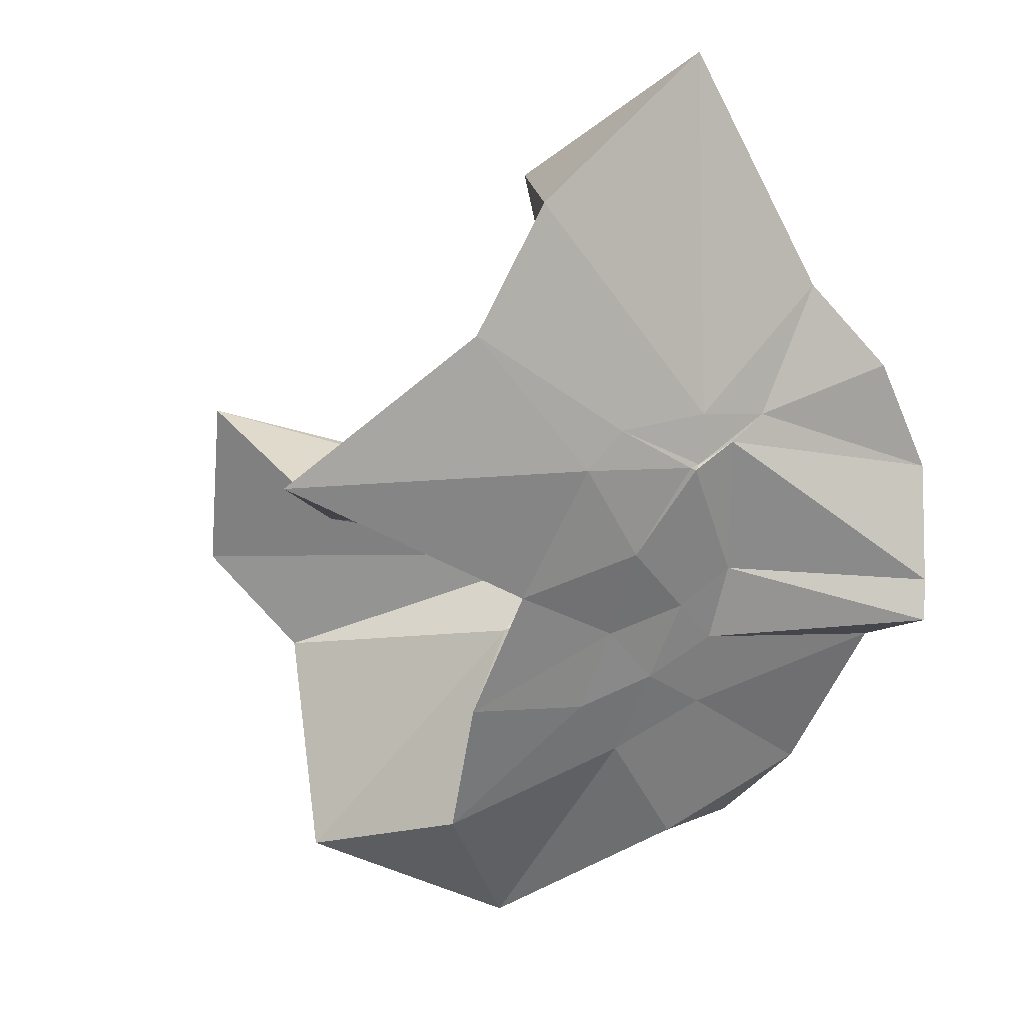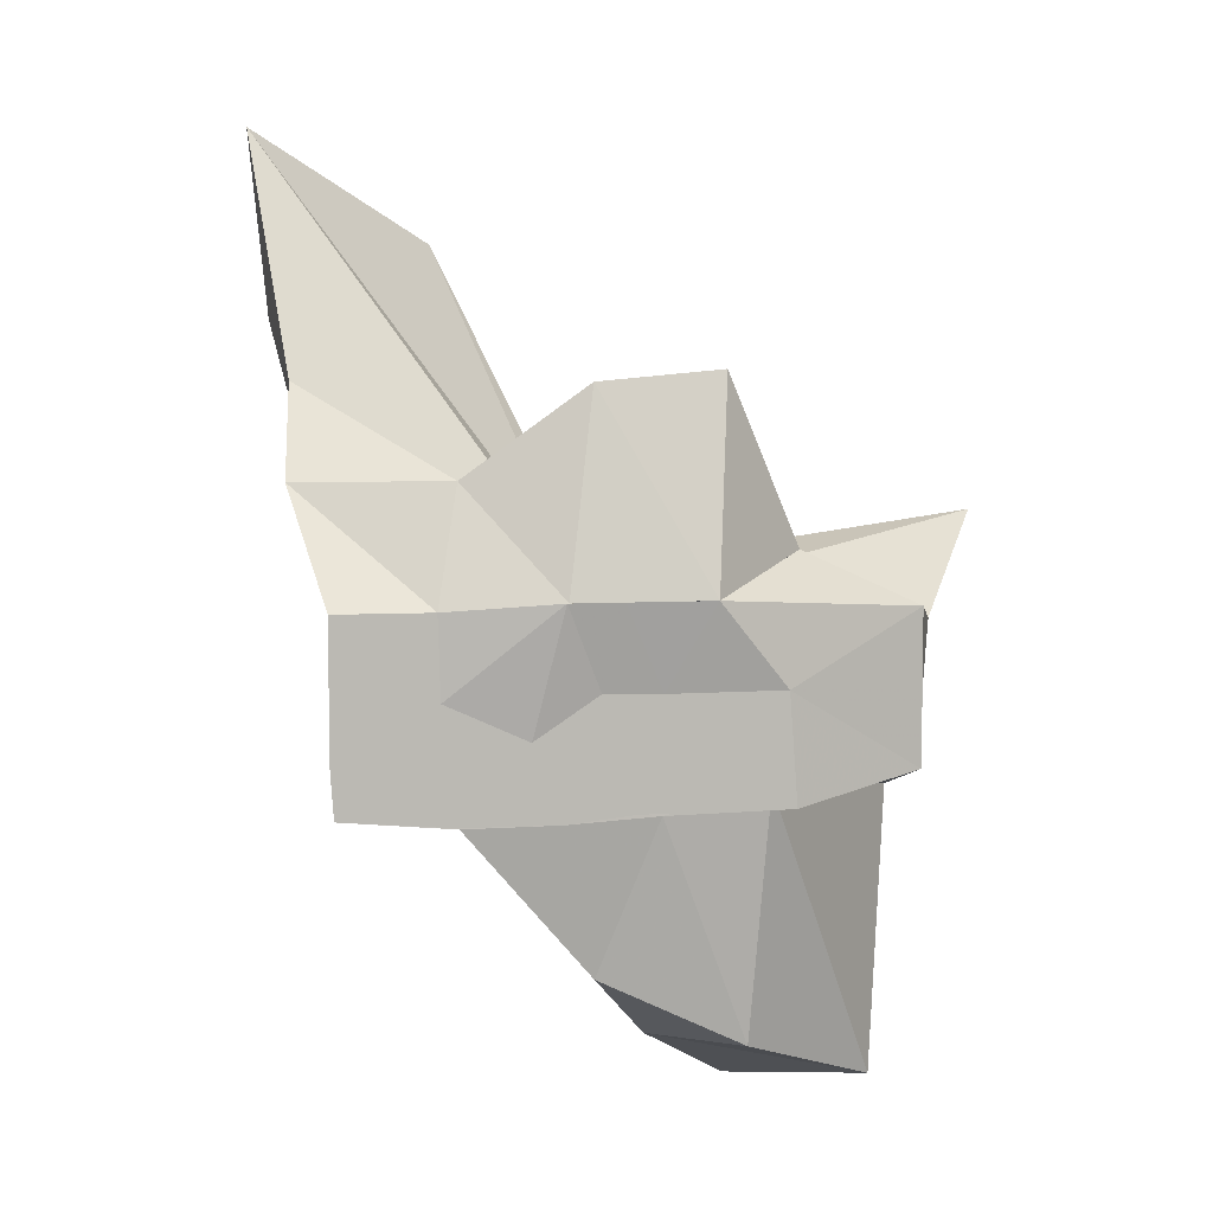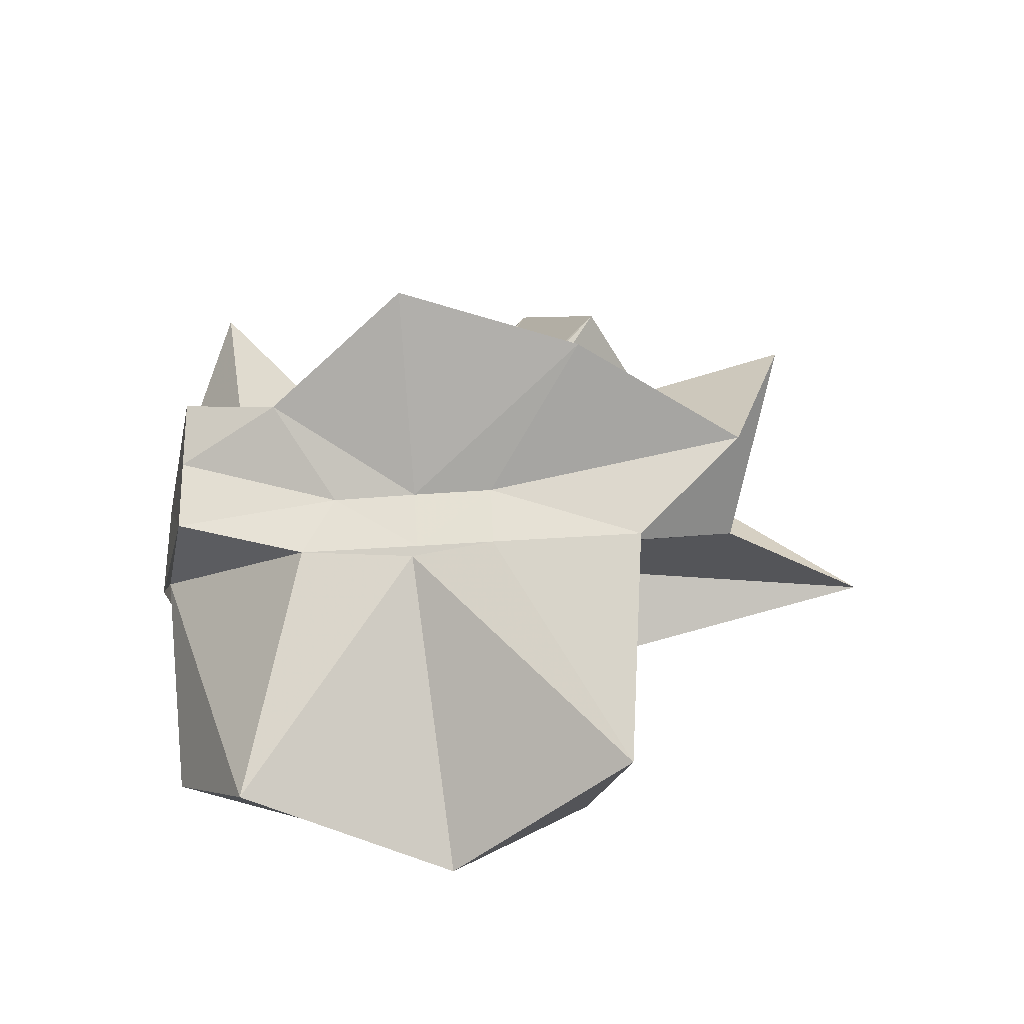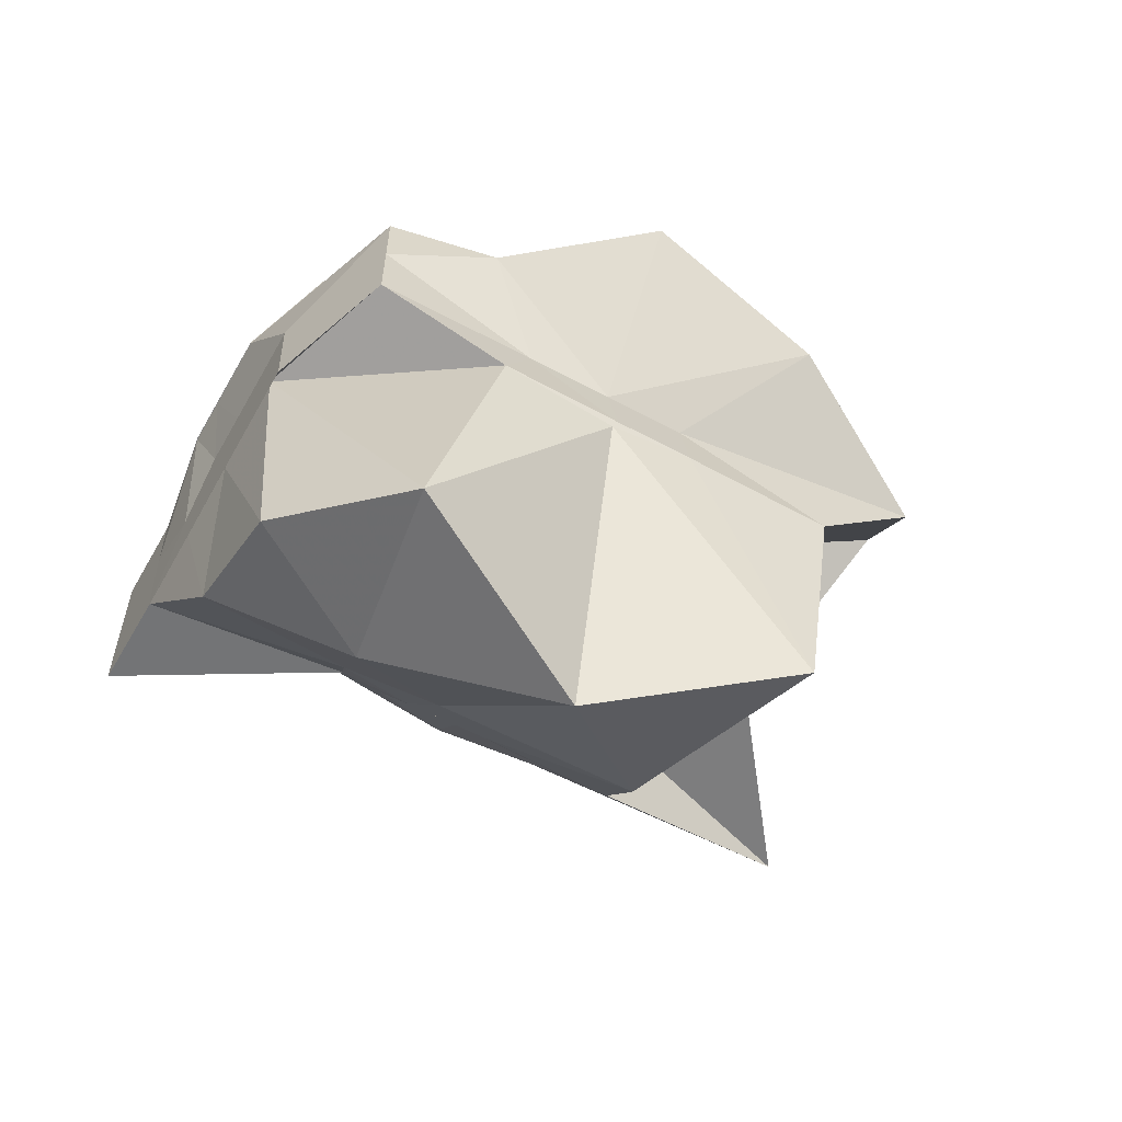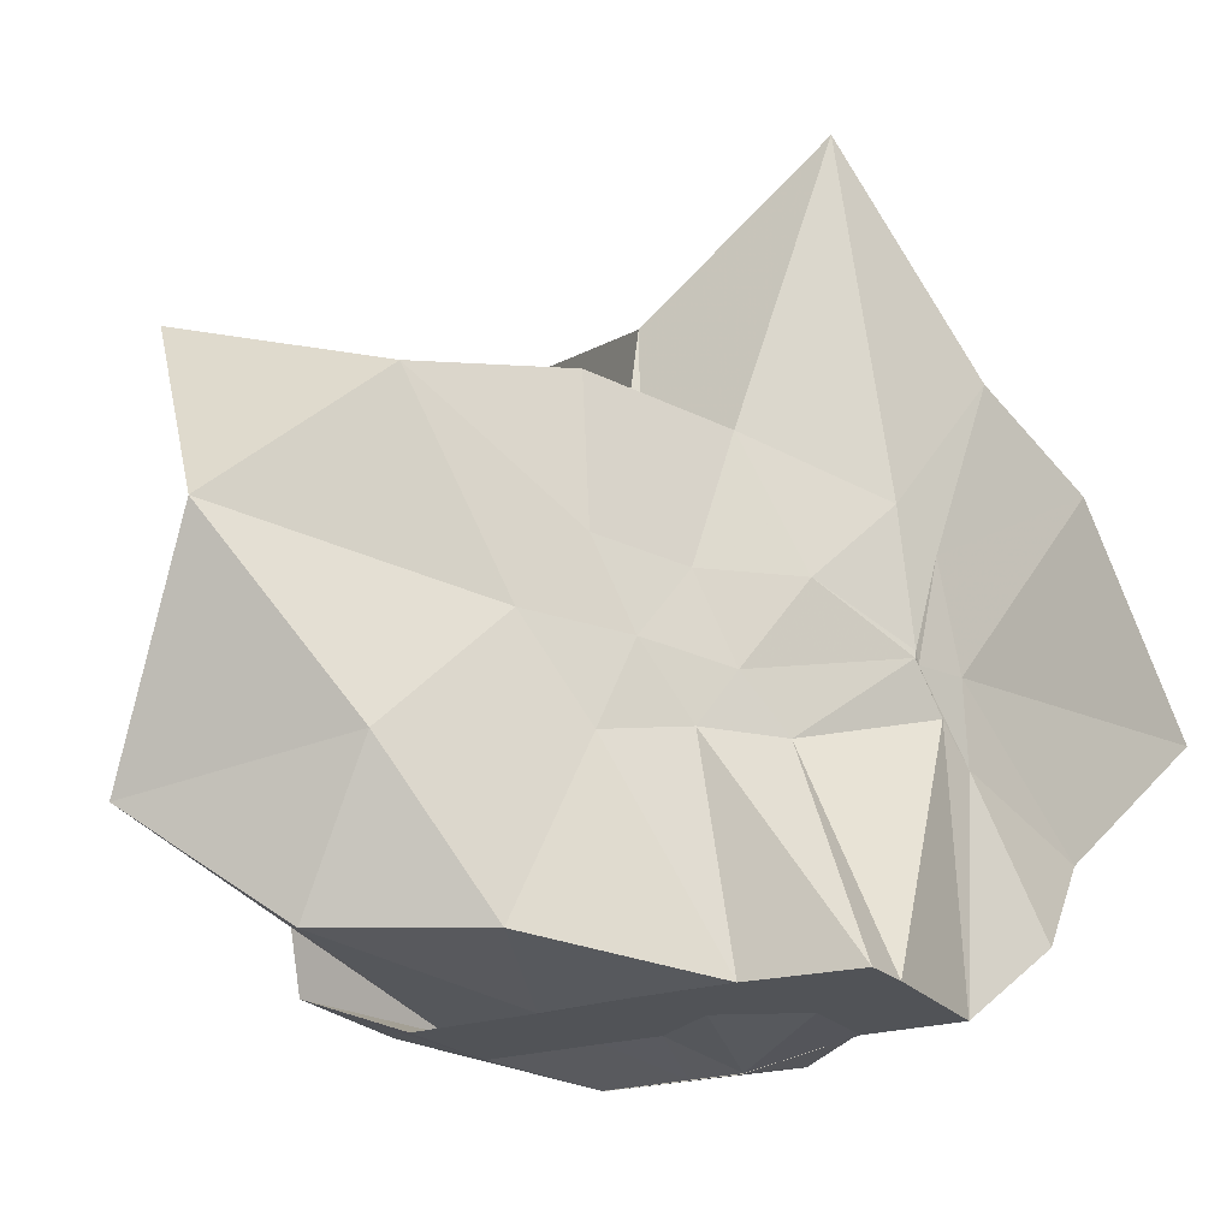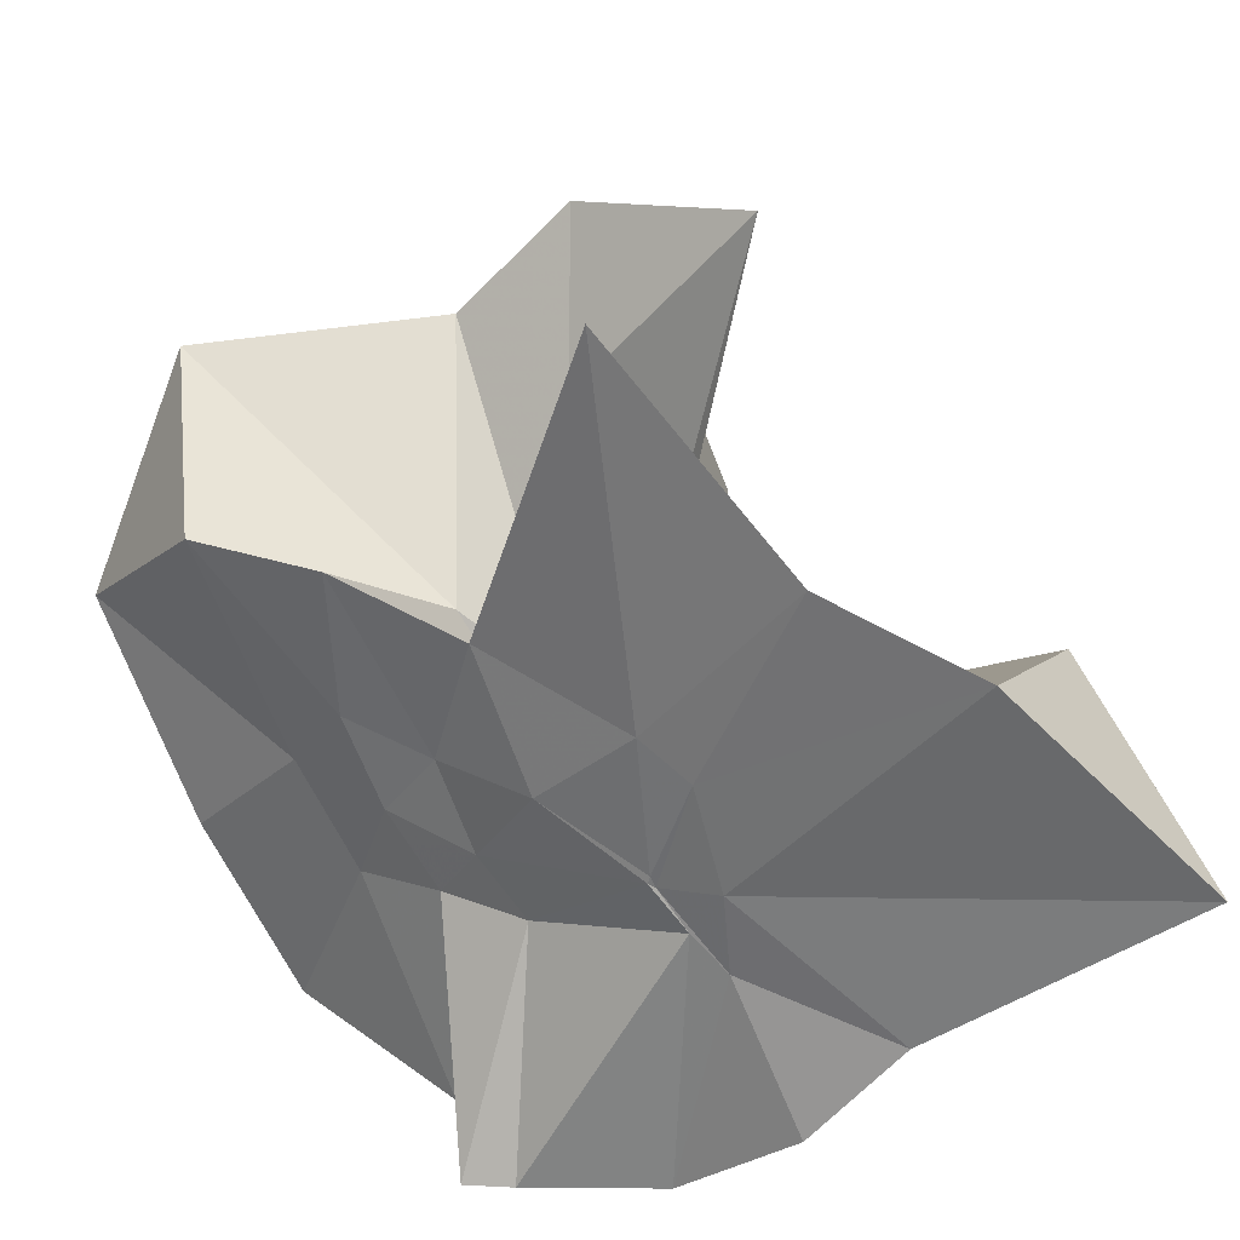
<metadata>
{"format":"obj","ext":"obj","renderer":"f3d","projection":"perspective","resolution":1024,"background":"white","views":[{"elev":-6.7,"azim":59.6,"up":"+Y"},{"elev":7.4,"azim":172.2,"up":"+Y"},{"elev":-25.4,"azim":-82.3,"up":"+Y"},{"elev":-60.1,"azim":-119.3,"up":"+Y"},{"elev":-22.0,"azim":28.4,"up":"+Z"},{"elev":32.6,"azim":90.5,"up":"+Z"}]}
</metadata>
<code>
v -0.6088 -0.08311 0.2572
v -0.5901 -0.08235 -0.3568
v -0.3882 -0.03204 -0.05805
v -0.3804 -0.0005181 0.03386
v -0.328 0.2149 0.1599
v -0.4824 0.2879 0.09106
v -0.6127 -0.004284 -0.08981
v -0.6433 -0.03671 -0.1075
v -0.762 0.005104 -0.03658
v -0.9596 -0.02342 0.1225
v -0.8669 -0.1373 0.01996
v -0.8749 -0.2 0.02352
v -0.8433 -0.4334 0.1596
v -0.6377 -0.4094 0.09189
v -0.546 -0.2812 -0.01801
v -0.4996 -0.2029 -0.02751
v -0.4355 -0.1231 -0.01894
v -0.3882 -0.02741 -0.06863
v -0.3729 0.02439 -0.06459
v -0.3081 0.3947 -0.01788
v -0.5966 -0.003853 -0.1184
v -0.6463 0.004905 -0.1107
v -0.6661 -0.03319 -0.1196
v -0.9807 0.03946 -0.0607
v -0.8666 -0.1373 -0.0607
v -0.8745 -0.2 -0.05535
v -0.8725 -0.2102 -0.06042
v -0.751 -0.5094 -0.0338
v -0.5841 -0.3254 -0.08743
v -0.5239 -0.2468 -0.09441
v -0.4765 -0.1708 -0.1045
v -0.3882 -0.03403 -0.06481
v -0.3726 0.03055 -0.1411
v -0.3396 0.1709 -0.1872
v -0.5766 0.012 -0.1546
v -0.6185 -0.01261 -0.1524
v -0.6834 0.01682 -0.1578
v -0.7618 0.001546 -0.1655
v -0.9057 -0.04395 -0.2066
v -0.8661 -0.1379 -0.1451
v -0.8746 -0.2 -0.1765
v -0.8484 -0.4537 -0.2355
v -0.6487 -0.4184 -0.201
v -0.5456 -0.2714 -0.1732
v -0.4979 -0.202 -0.1568
v -0.4528 -0.129 -0.1516
v -0.3804 -0.001241 -0.1071
v -0.3333 0.0902 -0.2779
v -0.4749 0.09254 -0.3131
v -0.5876 0.1748 -0.3257
v -0.7021 0.1842 -0.315
v -0.7725 0.02745 -0.2785
v -0.8745 -0.01942 -0.3098
v -0.8748 -0.08972 -0.3098
v -0.8745 -0.1614 -0.3098
v -0.7343 -0.1647 -0.3569
v -0.7195 -0.395 -0.3333
v -0.5866 -0.3311 -0.335
v -0.471 -0.1933 -0.3568
v -0.3677 -0.1843 -0.3569
v -0.3647 -0.1394 -0.3567
v -0.3647 -0.01177 -0.3569
v -0.3957 -0.04314 0.06631
v -0.3625 0.07895 0.218
v -0.5771 -0.004062 -0.04835
v -0.6216 -0.04599 -0.09125
v -0.751 -0.003828 0.04294
v -0.8816 -0.1013 0.2784
v -0.8745 -0.2 0.1755
v -0.6504 -0.1923 0.0175
v -0.5486 -0.2889 0.1163
v -0.4771 -0.1714 0.09687
v -0.4273 -0.07968 0.3973
v -0.5949 -0.06012 -0.07386
v -0.775 0.05254 0.3203
v -0.6407 -0.1016 -0.05605
v -0.5999 -0.08548 -0.1448
v -0.4542 -0.01177 -0.3567
v -0.561 -0.003919 -0.3735
v -0.6863 -0.003789 -0.3728
v -0.6863 -0.003918 -0.3725
v -0.749 -0.08236 -0.3569
v -0.7565 -0.1838 -0.3568
v -0.6414 -0.1867 -0.3568
v -0.5592 -0.1922 -0.3568
v -0.4682 -0.1922 -0.3568
v -0.4564 -0.08765 -0.3566
v -0.5594 -0.003923 -0.3727
v -0.6078 -0.003918 -0.3725
v -0.6426 -0.08333 -0.3569
v -0.6201 -0.185 -0.3568
v -0.5316 -0.1219 -0.3568
f 3 18 4
f 4 18 19
f 4 19 5
f 5 19 20
f 5 20 6
f 6 20 21
f 6 21 7
f 7 21 22
f 7 22 8
f 8 22 23
f 8 23 9
f 9 23 24
f 9 24 10
f 10 24 25
f 10 25 11
f 11 25 26
f 11 26 12
f 12 26 27
f 12 27 13
f 13 27 28
f 13 28 14
f 14 28 29
f 14 29 15
f 15 29 30
f 15 30 16
f 16 30 31
f 16 31 17
f 17 31 32
f 17 32 3
f 3 32 18
f 18 33 19
f 19 33 34
f 19 34 20
f 20 34 35
f 20 35 21
f 21 35 36
f 21 36 22
f 22 36 37
f 22 37 23
f 23 37 38
f 23 38 24
f 24 38 39
f 24 39 25
f 25 39 40
f 25 40 26
f 26 40 41
f 26 41 27
f 27 41 42
f 27 42 28
f 28 42 43
f 28 43 29
f 29 43 44
f 29 44 30
f 30 44 45
f 30 45 31
f 31 45 46
f 31 46 32
f 32 46 47
f 32 47 18
f 18 47 33
f 33 48 34
f 34 48 49
f 34 49 35
f 35 49 50
f 35 50 36
f 36 50 51
f 36 51 37
f 37 51 52
f 37 52 38
f 38 52 53
f 38 53 39
f 39 53 54
f 39 54 40
f 40 54 55
f 40 55 41
f 41 55 56
f 41 56 42
f 42 56 57
f 42 57 43
f 43 57 58
f 43 58 44
f 44 58 59
f 44 59 45
f 45 59 60
f 45 60 46
f 46 60 61
f 46 61 47
f 47 61 62
f 47 62 33
f 33 62 48
f 63 64 73
f 64 74 73
f 64 65 74
f 65 66 74
f 66 75 74
f 66 67 75
f 67 68 75
f 68 76 75
f 68 69 76
f 69 70 76
f 70 77 76
f 70 71 77
f 71 72 77
f 72 73 77
f 72 63 73
f 78 88 79
f 79 88 89
f 79 89 80
f 80 89 81
f 81 89 90
f 81 90 82
f 82 90 83
f 83 90 91
f 83 91 84
f 84 91 85
f 85 91 92
f 85 92 86
f 86 92 87
f 87 92 88
f 87 88 78
f 3 4 63
f 63 4 64
f 4 5 64
f 64 5 65
f 5 6 65
f 6 7 65
f 65 7 66
f 7 8 66
f 66 8 67
f 8 9 67
f 9 10 67
f 67 10 68
f 10 11 68
f 68 11 69
f 11 12 69
f 12 13 69
f 69 13 70
f 13 14 70
f 70 14 71
f 14 15 71
f 15 16 71
f 71 16 72
f 16 17 72
f 72 17 63
f 17 3 63
f 48 78 49
f 49 78 79
f 49 79 50
f 50 79 80
f 50 80 51
f 51 80 52
f 52 80 81
f 52 81 53
f 53 81 82
f 53 82 54
f 54 82 55
f 55 82 83
f 55 83 56
f 56 83 84
f 56 84 57
f 57 84 58
f 58 84 85
f 58 85 59
f 59 85 86
f 59 86 60
f 60 86 61
f 61 86 87
f 61 87 62
f 62 87 78
f 62 78 48
f 73 74 1
f 74 75 1
f 75 76 1
f 76 77 1
f 77 73 1
f 89 88 2
f 90 89 2
f 91 90 2
f 92 91 2
f 88 92 2

</code>
